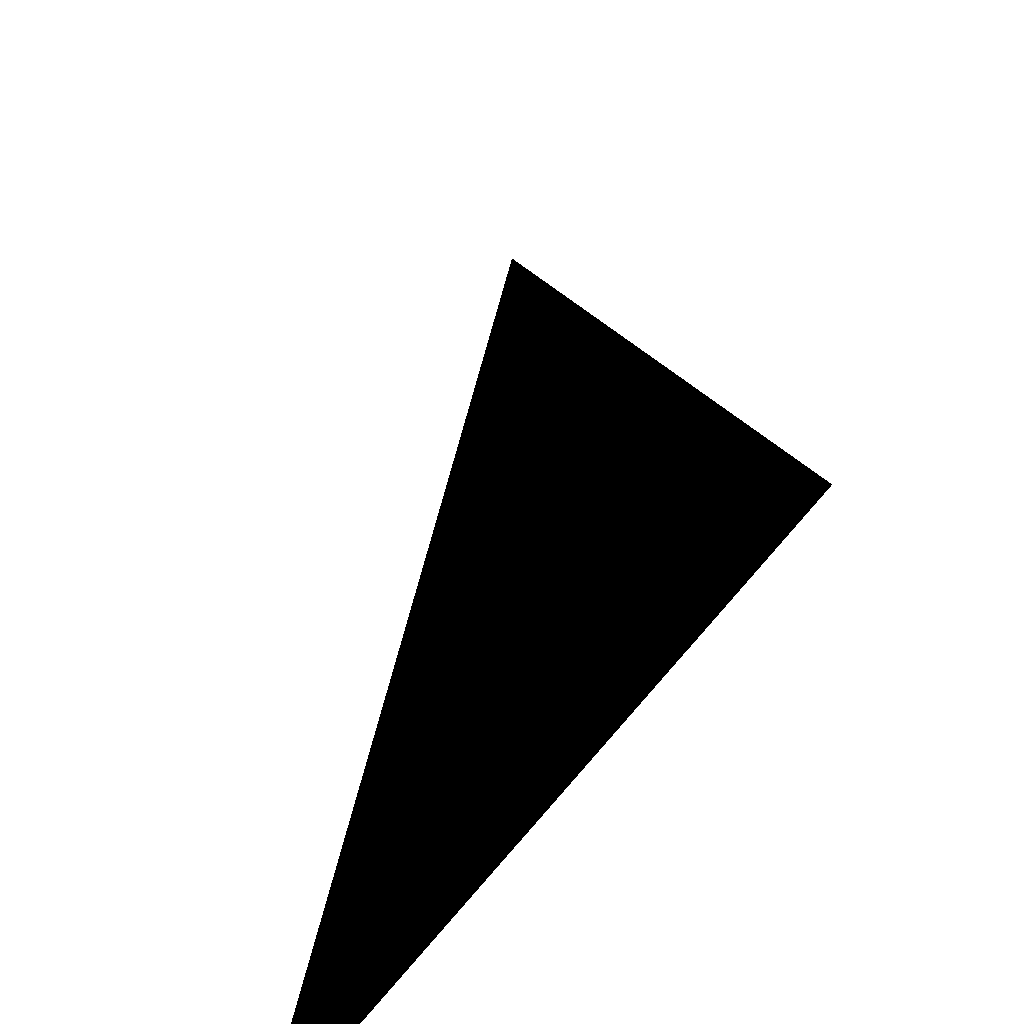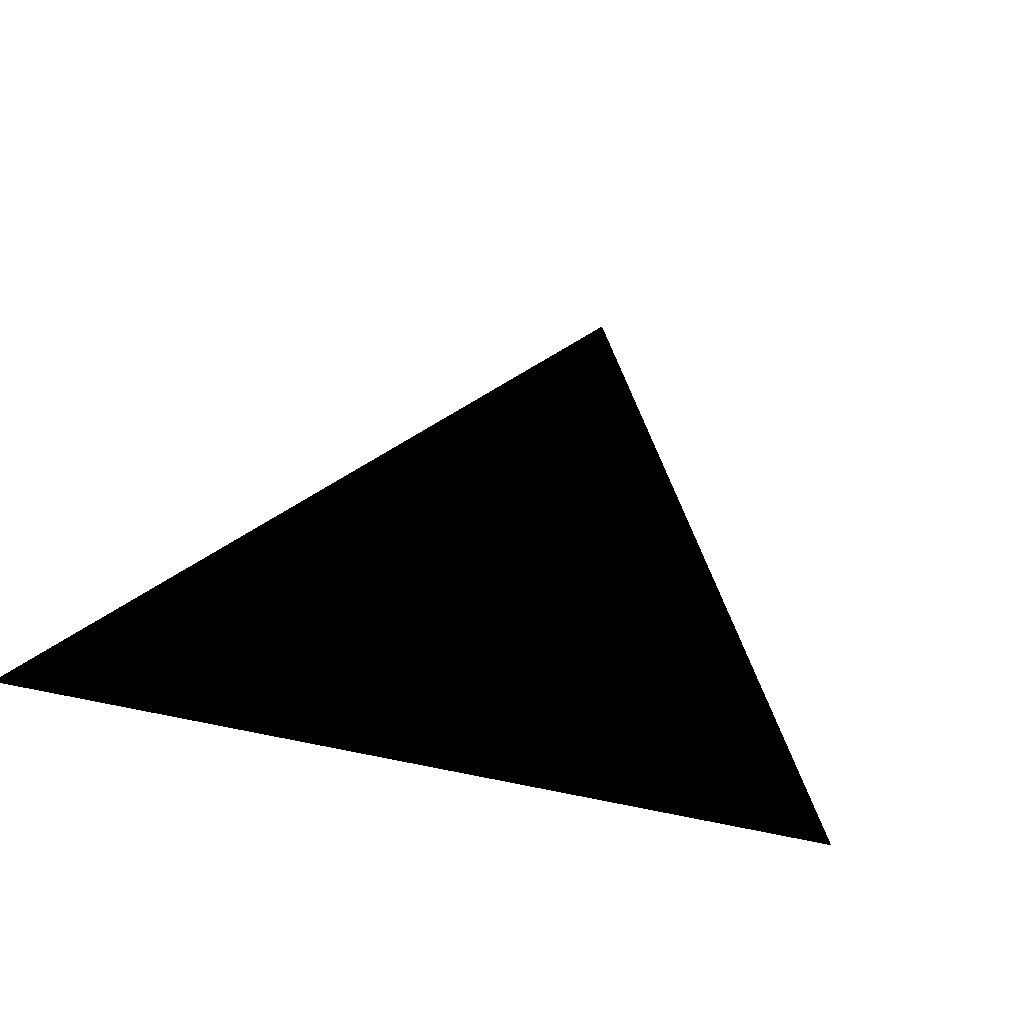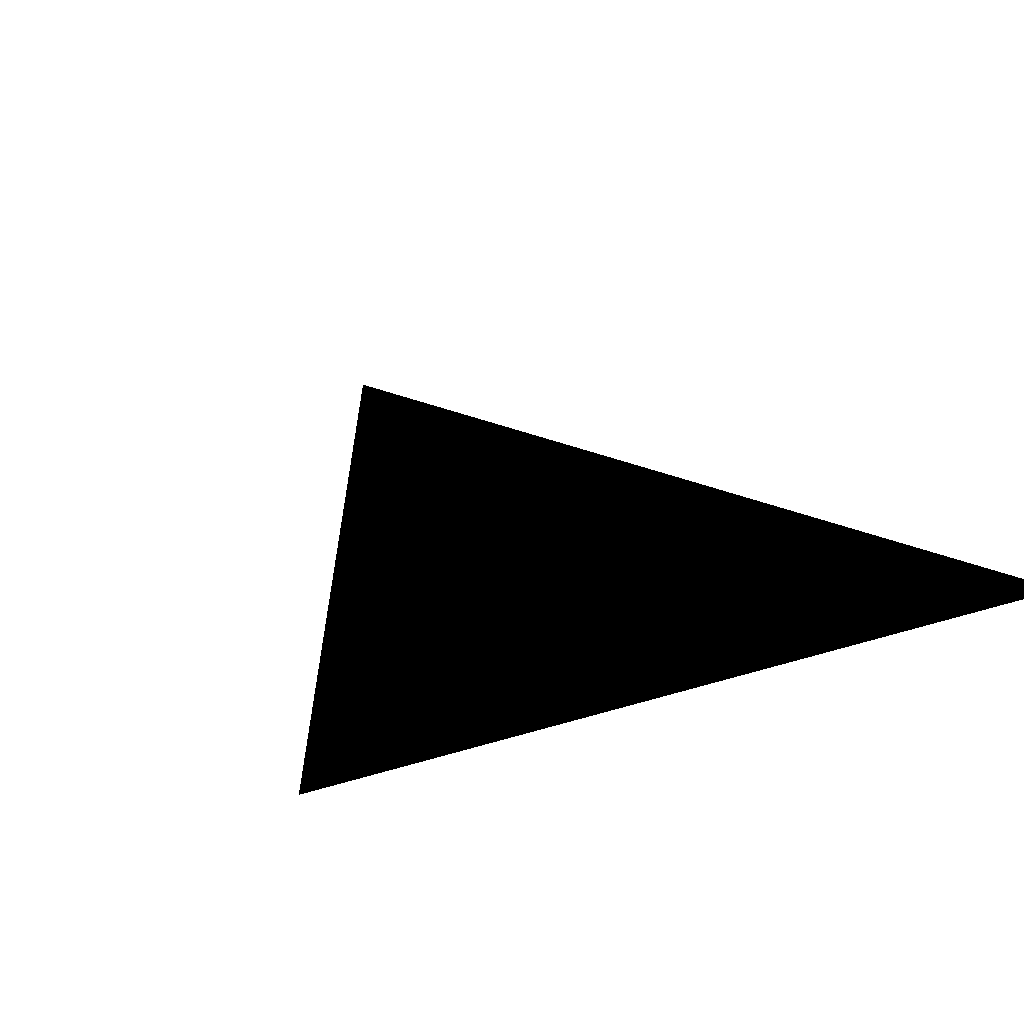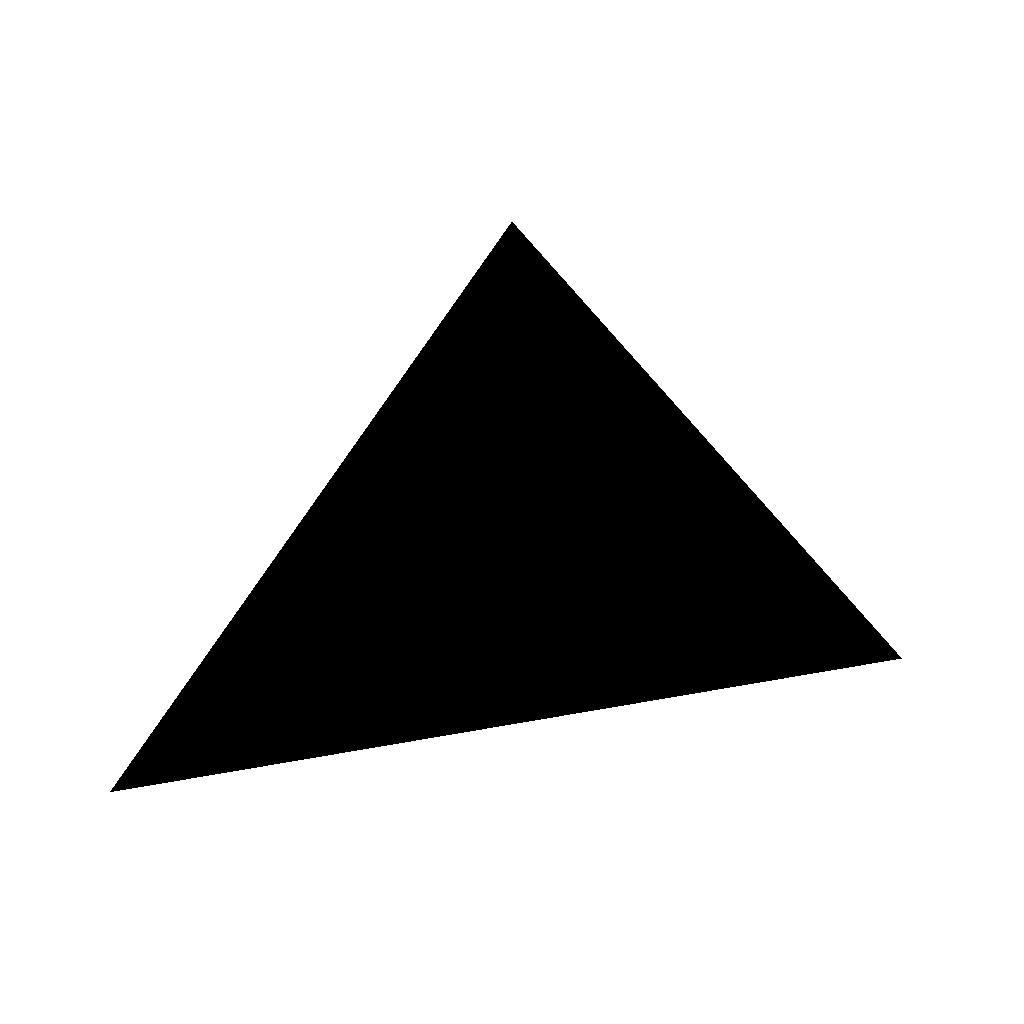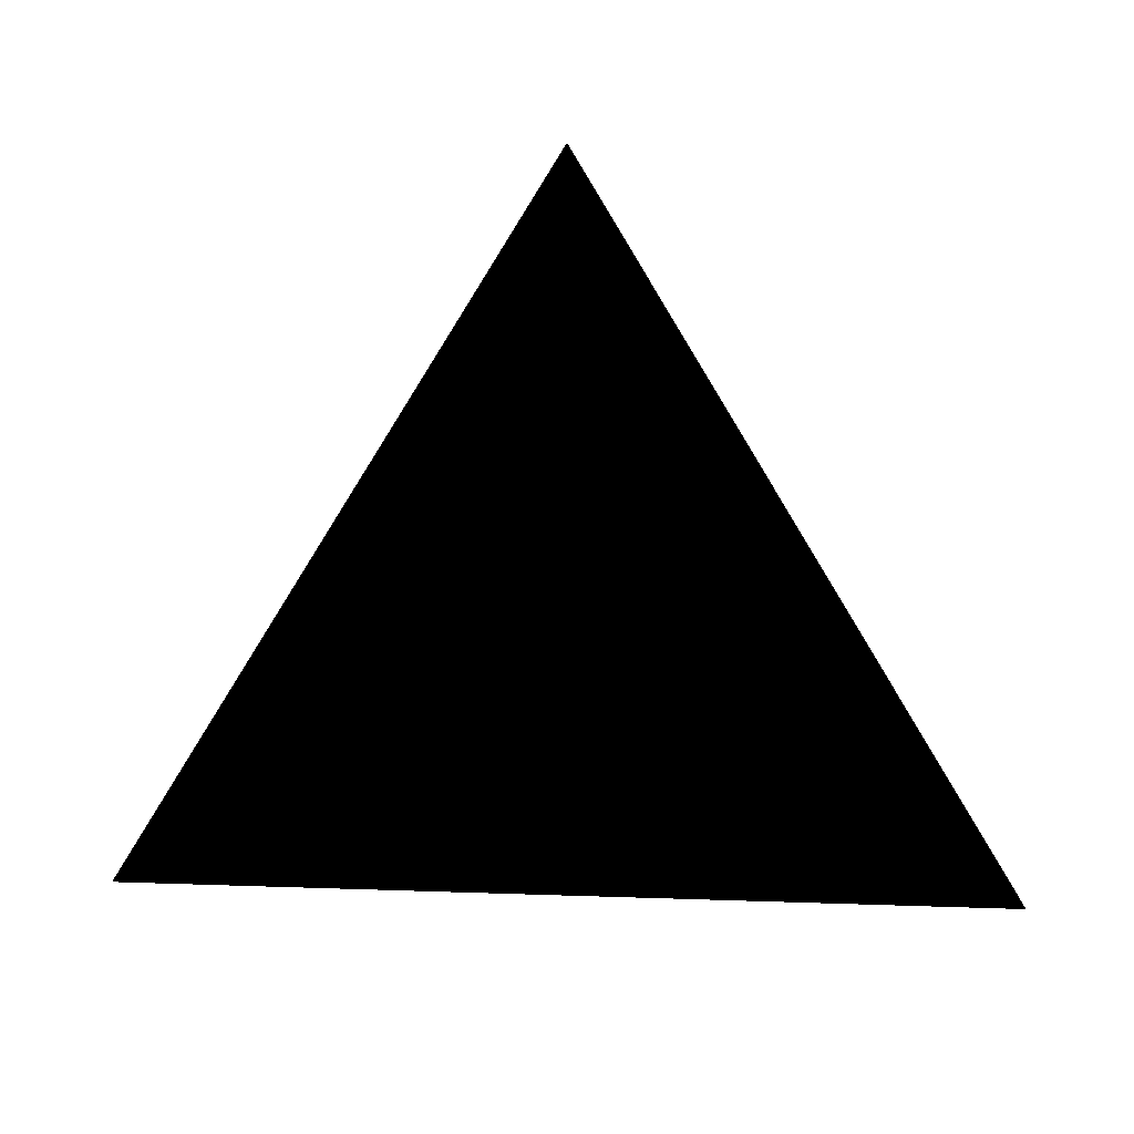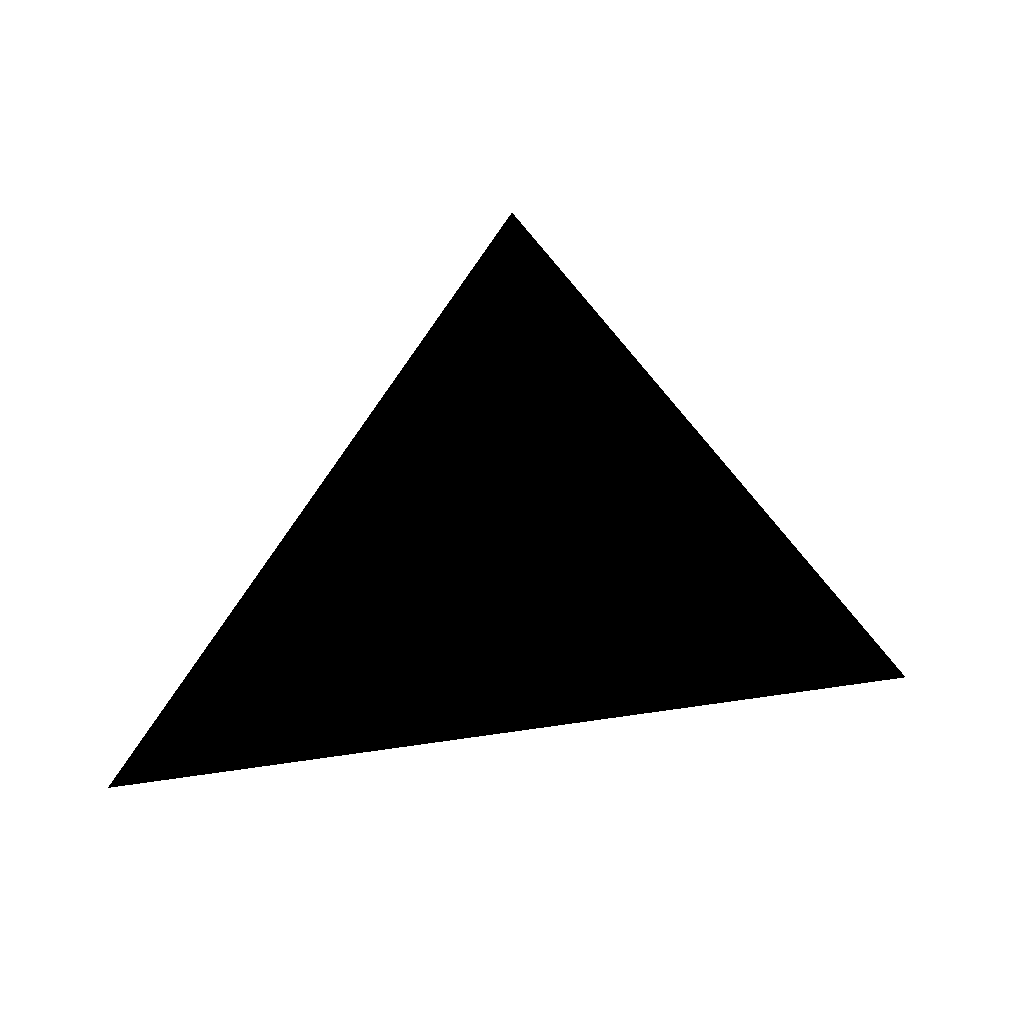
<metadata>
{"format":"obj","ext":"obj","renderer":"f3d","projection":"perspective","resolution":1024,"background":"white","views":[{"elev":-51.5,"azim":58.5,"up":"+Y"},{"elev":35.7,"azim":15.8,"up":"+Z"},{"elev":25.7,"azim":-26.9,"up":"+Z"},{"elev":58.2,"azim":-10.7,"up":"+Y"},{"elev":44.1,"azim":2.2,"up":"+Y"},{"elev":57.0,"azim":171.1,"up":"+Y"}]}
</metadata>
<code>
v -0.5 -0.5 0
v 0.5 -0.5 0
v 0 0.5 0
f 1 2 3

</code>
